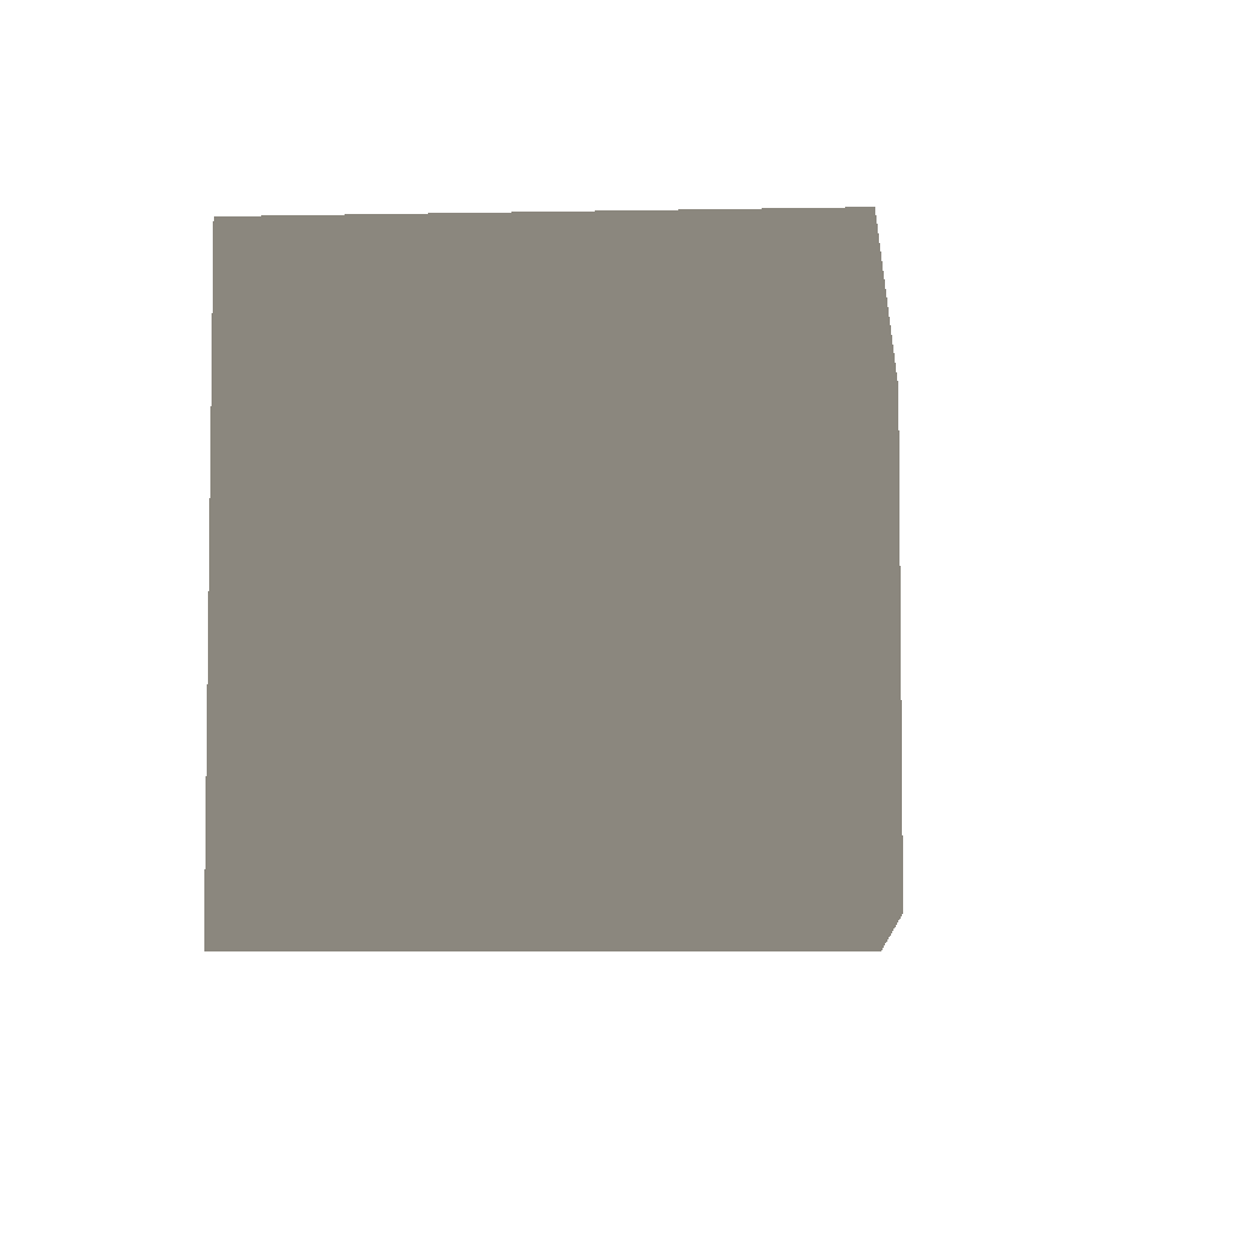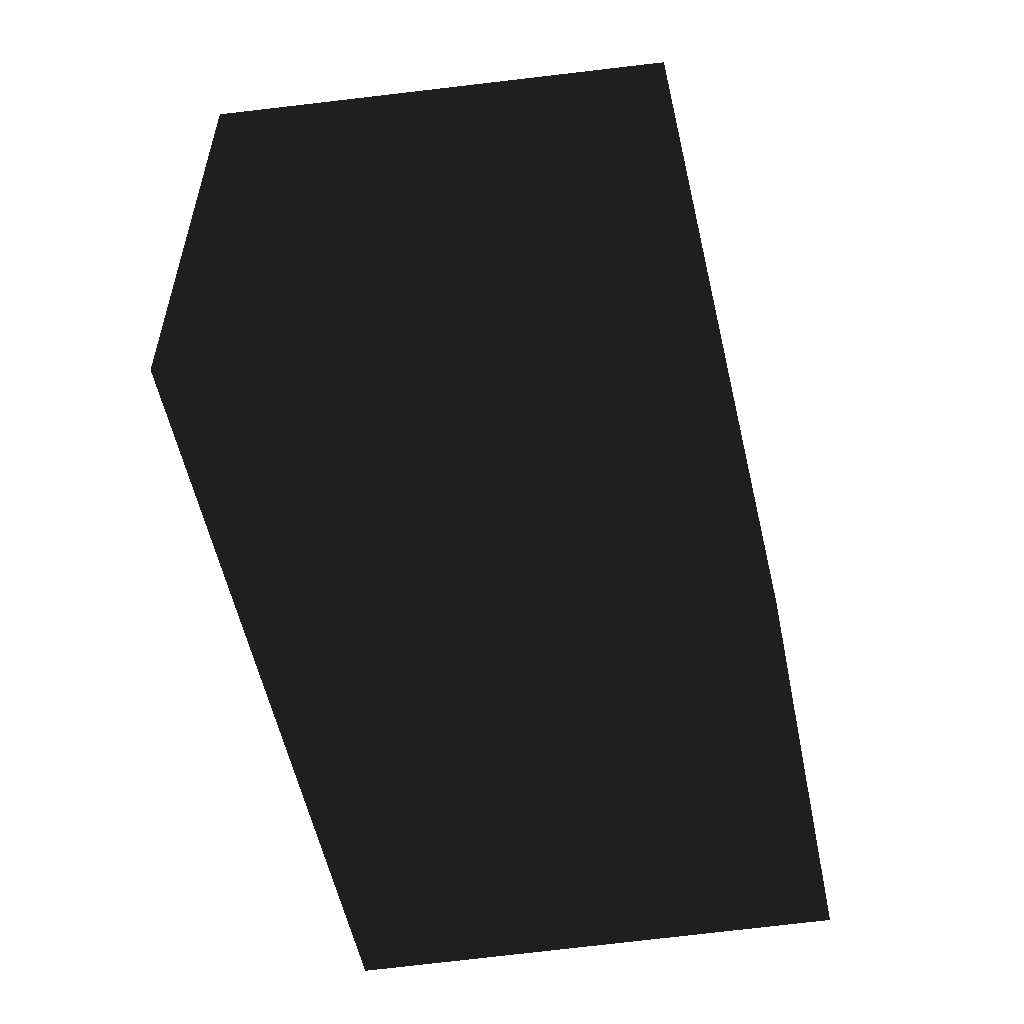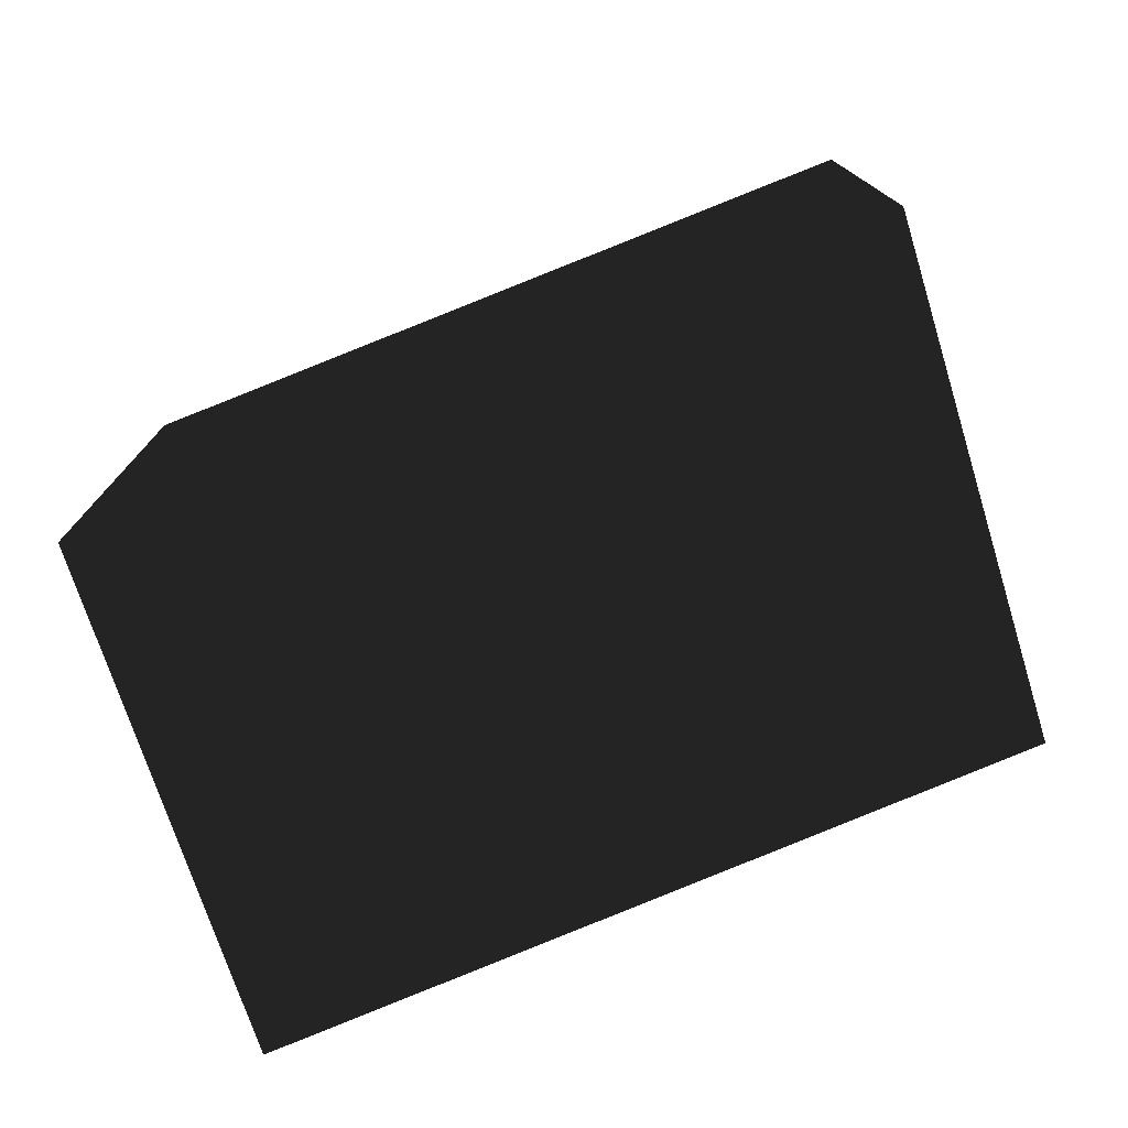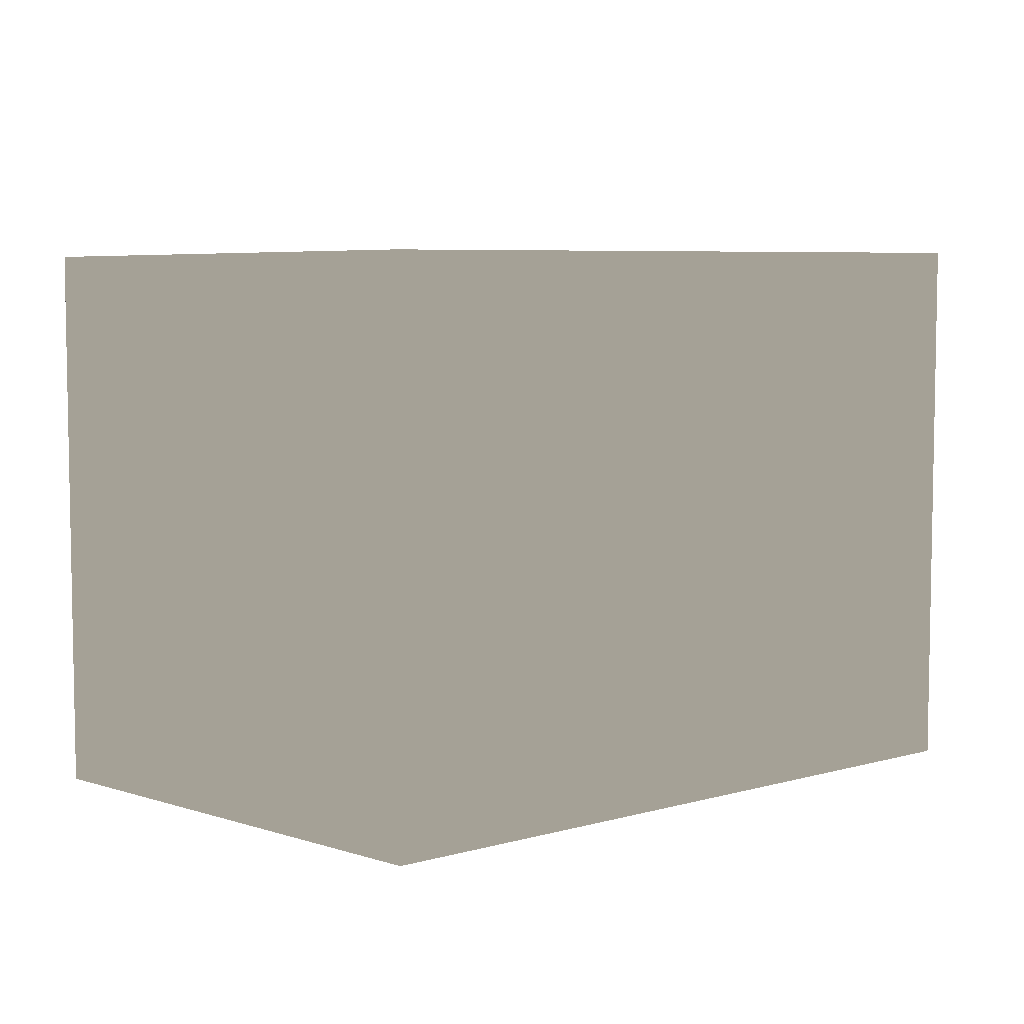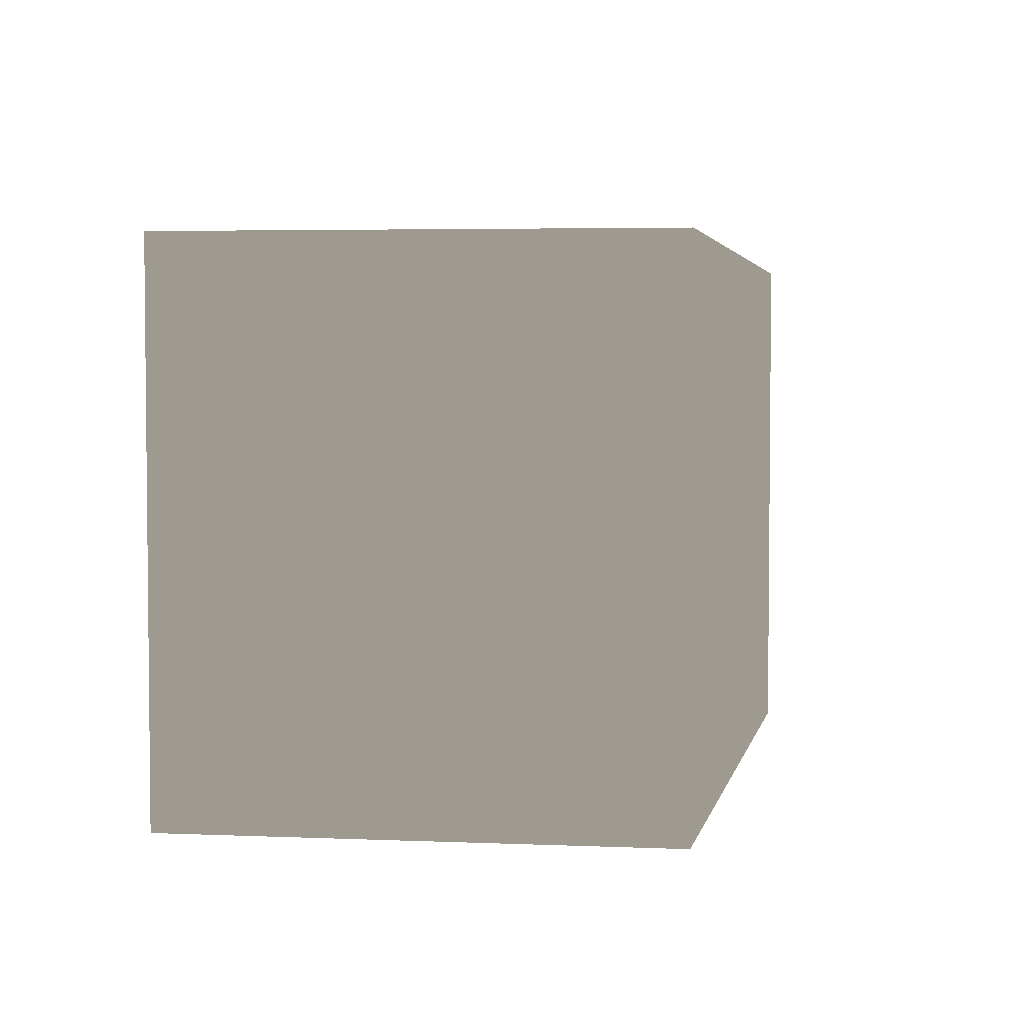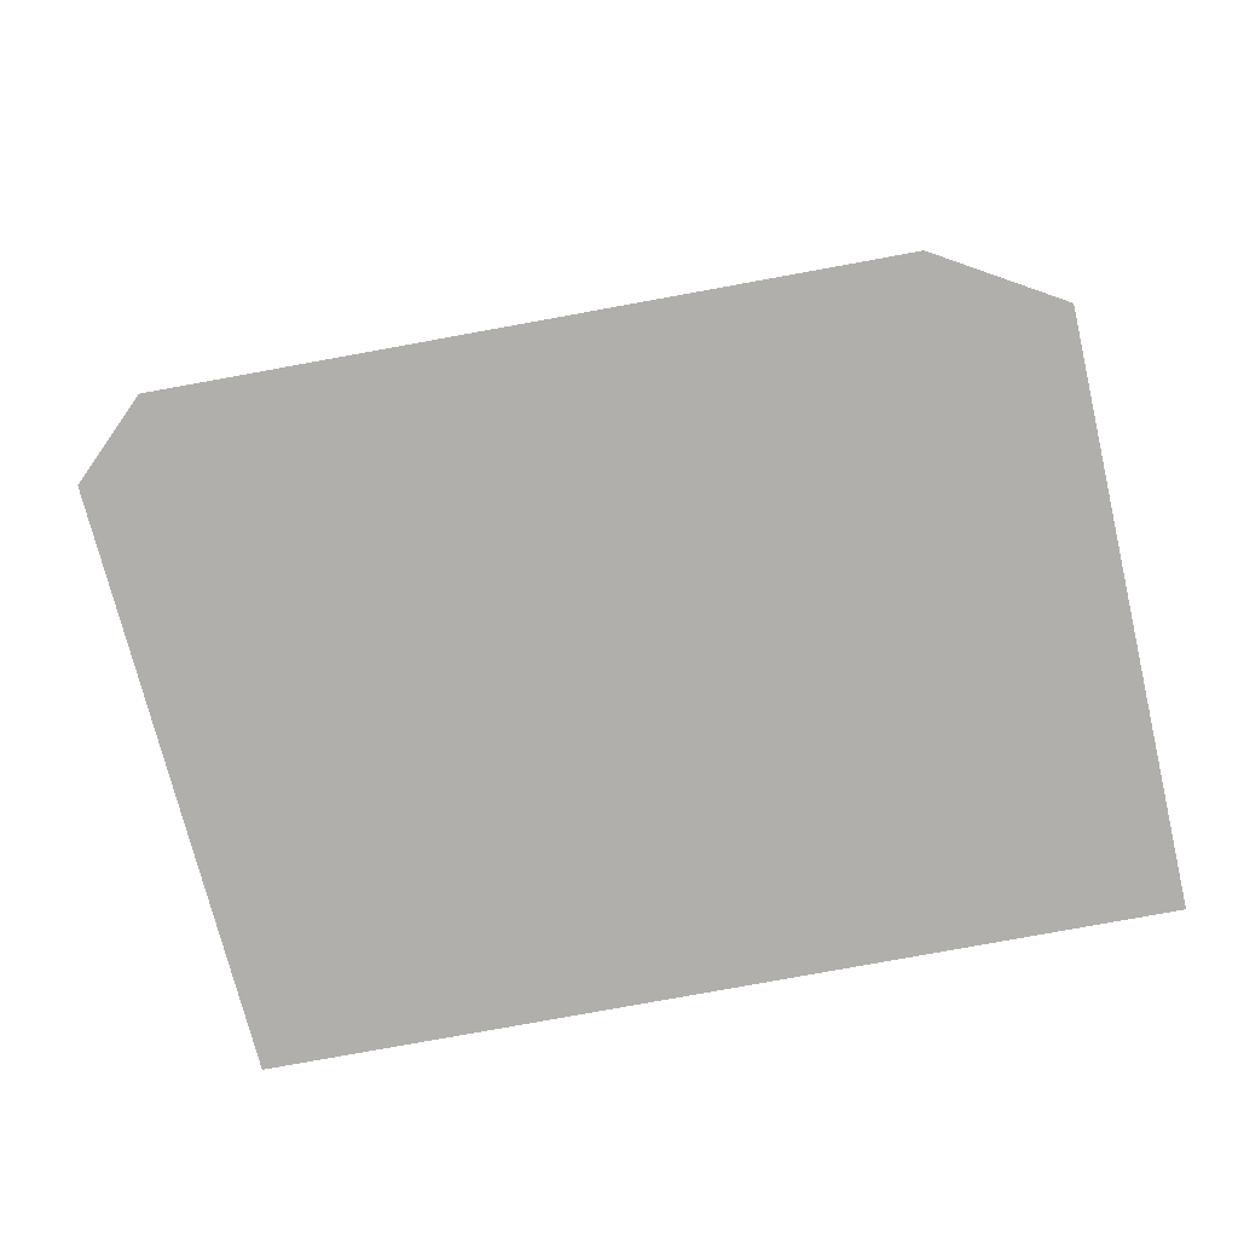
<metadata>
{"format":"obj","ext":"obj","renderer":"f3d","projection":"perspective","resolution":1024,"background":"white","views":[{"elev":-4.7,"azim":107.2,"up":"+Z"},{"elev":-55.4,"azim":-68.2,"up":"+Z"},{"elev":-76.2,"azim":-148.5,"up":"+Z"},{"elev":6.1,"azim":-32.5,"up":"+Z"},{"elev":3.6,"azim":111.7,"up":"+Z"},{"elev":12.2,"azim":-5.4,"up":"+Y"}]}
</metadata>
<code>
v 60.65 53.12 0.7971
v 60.34 54.52 0.7909
v 60.65 53.12 -0.7971
v 60.34 54.52 -0.7909
v 58.52 52.8 0.7861
v 58.17 54.15 0.7789
v 58.52 52.8 -0.7861
v 58.17 54.15 -0.7789
f 5 3 1
f 3 8 4
f 7 6 8
f 2 8 6
f 1 4 2
f 5 2 6
f 5 7 3
f 3 7 8
f 7 5 6
f 2 4 8
f 1 3 4
f 5 1 2

</code>
